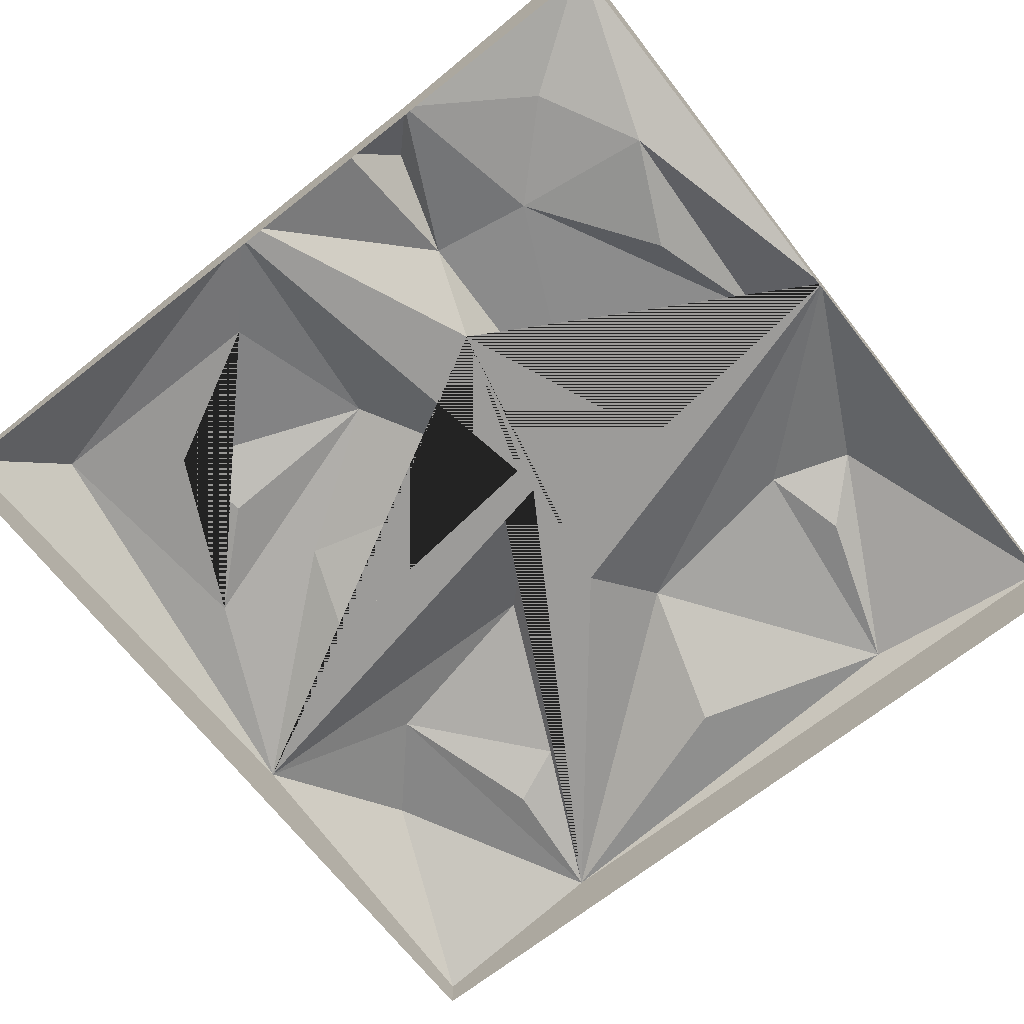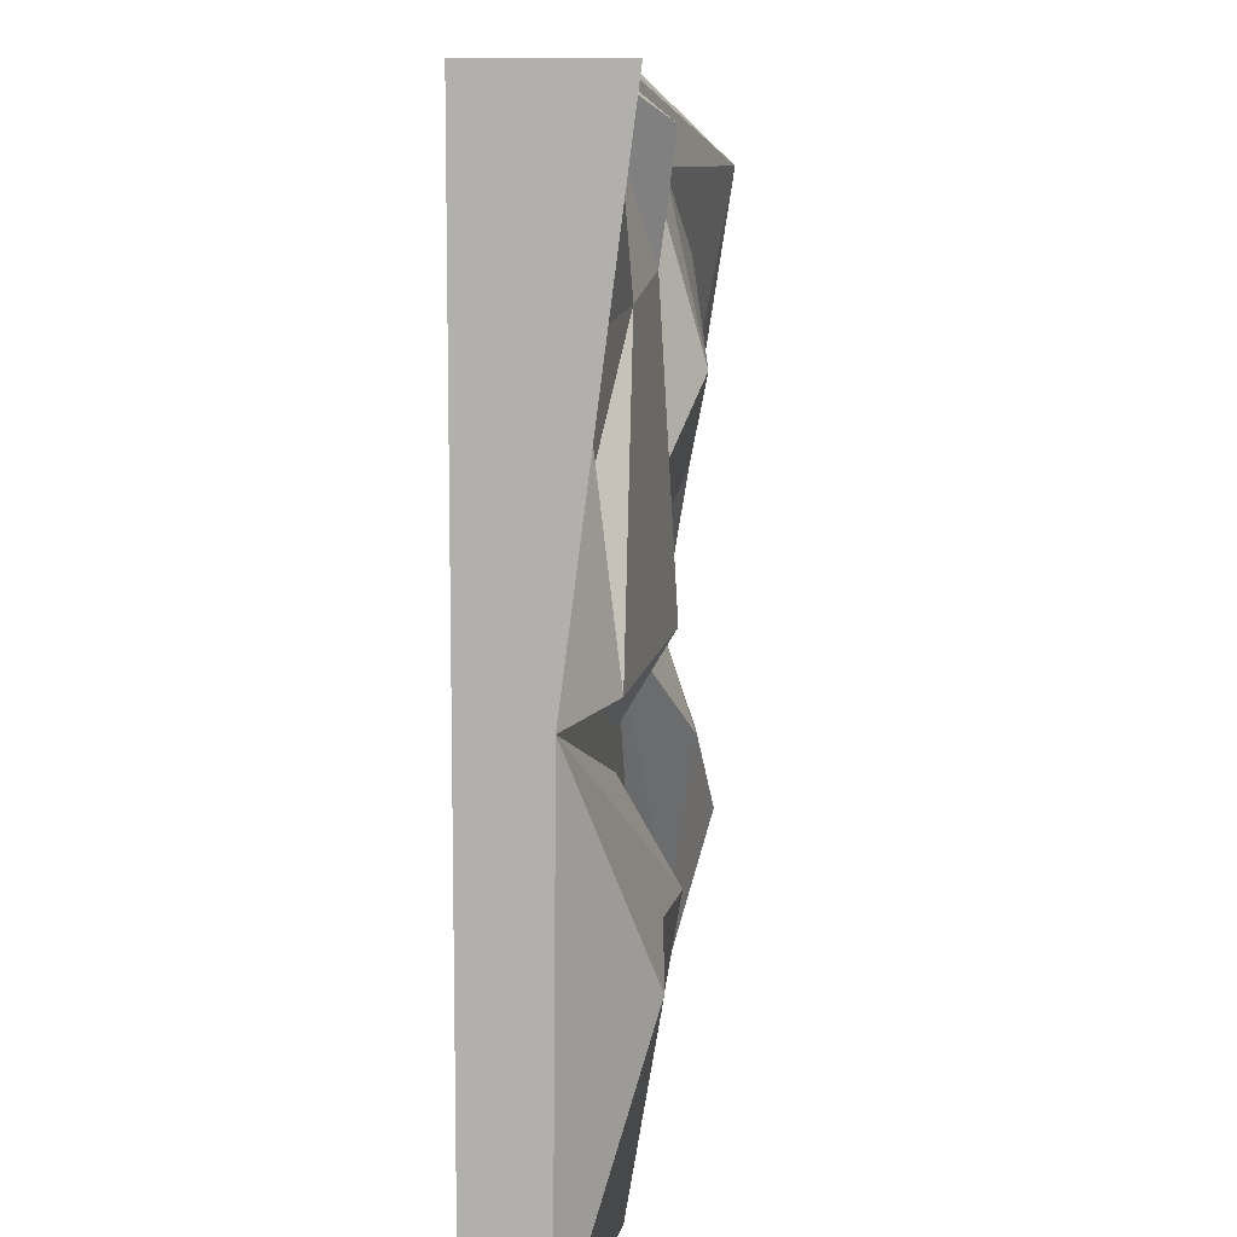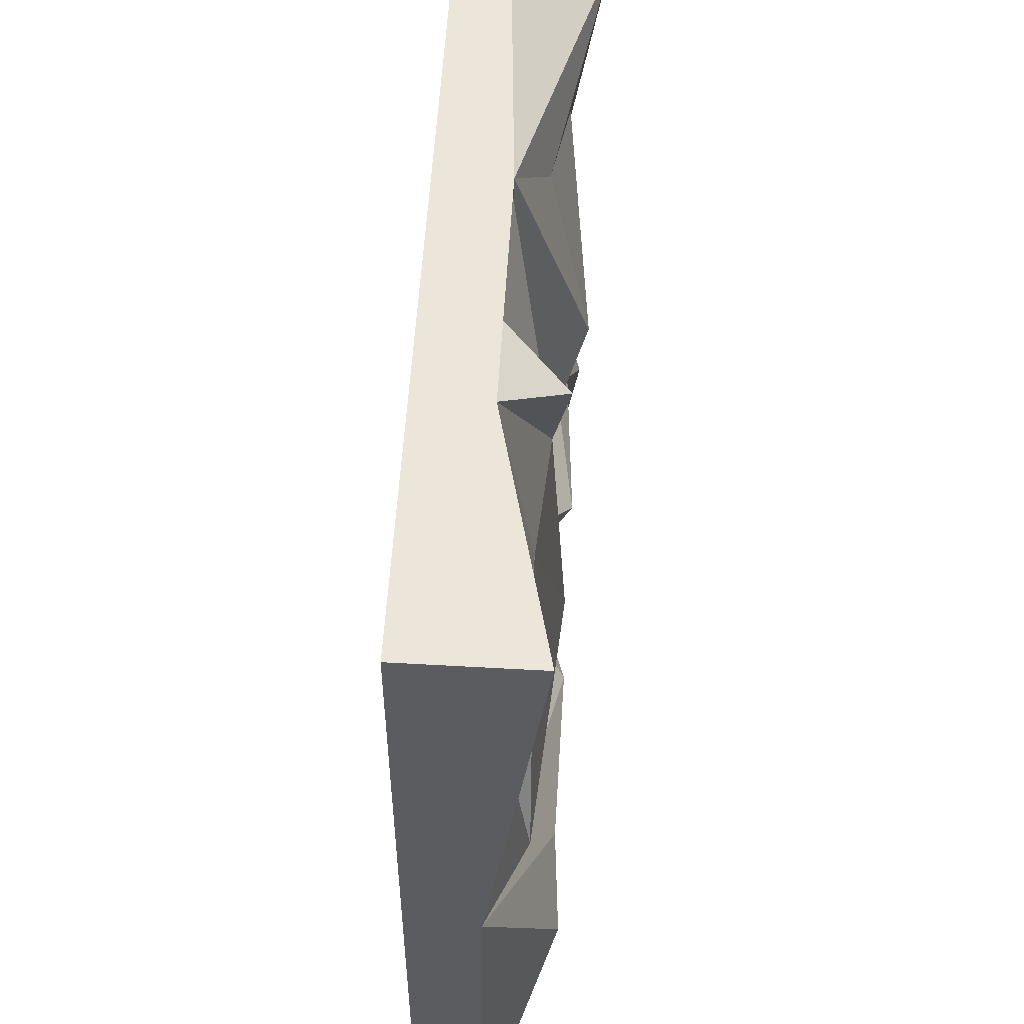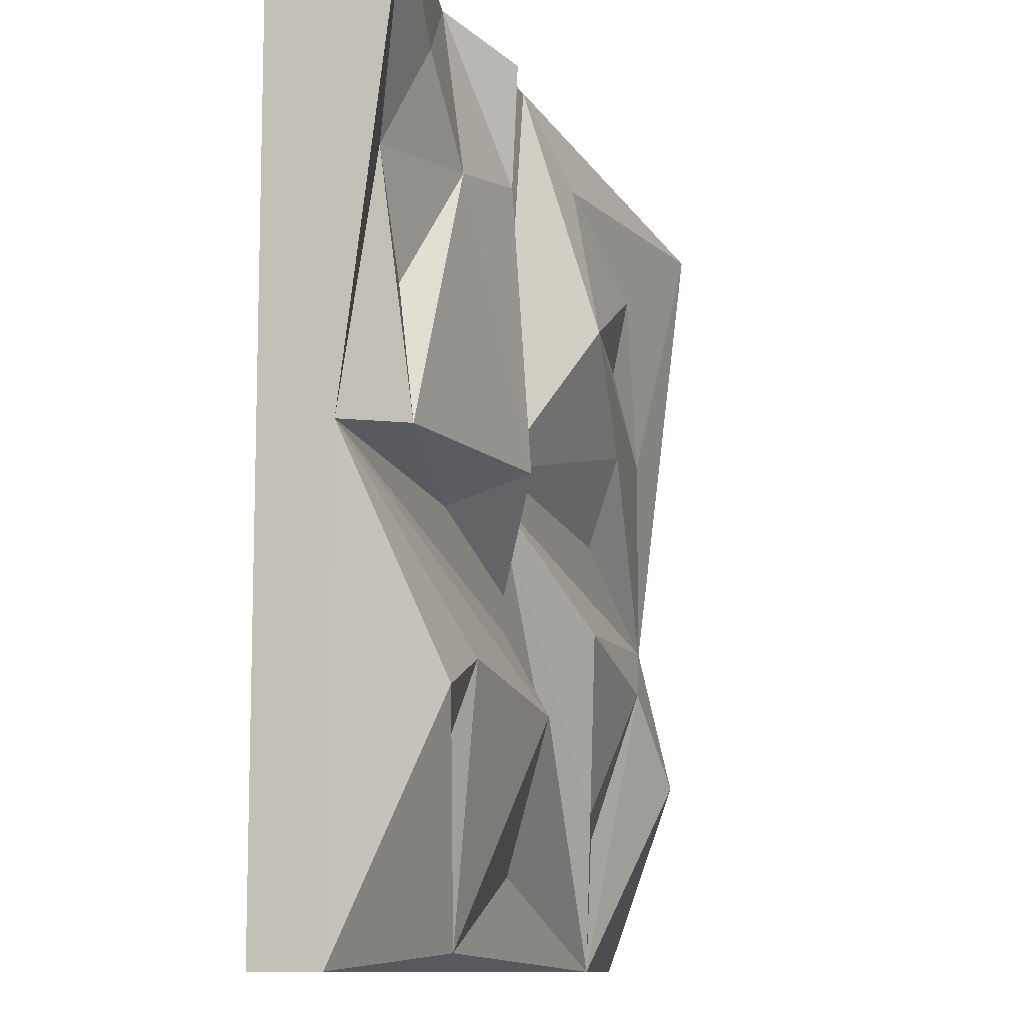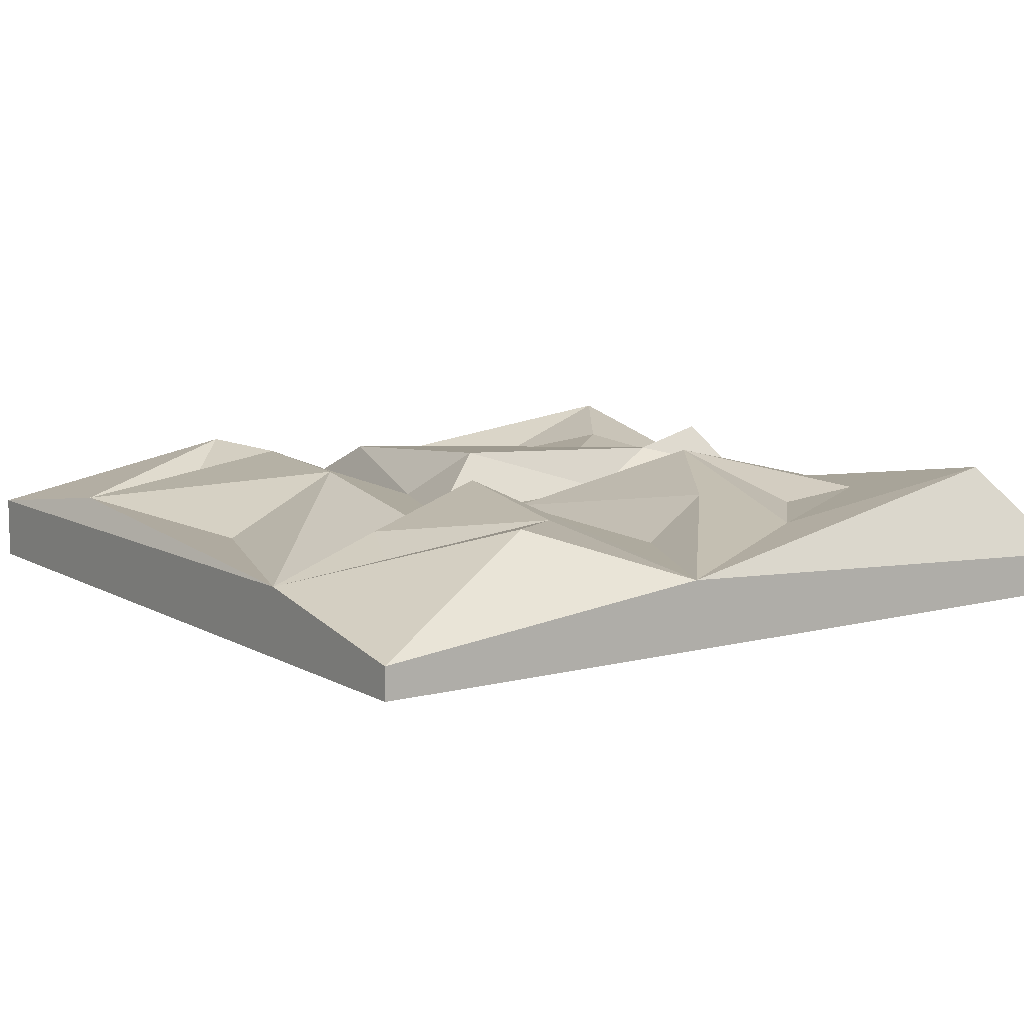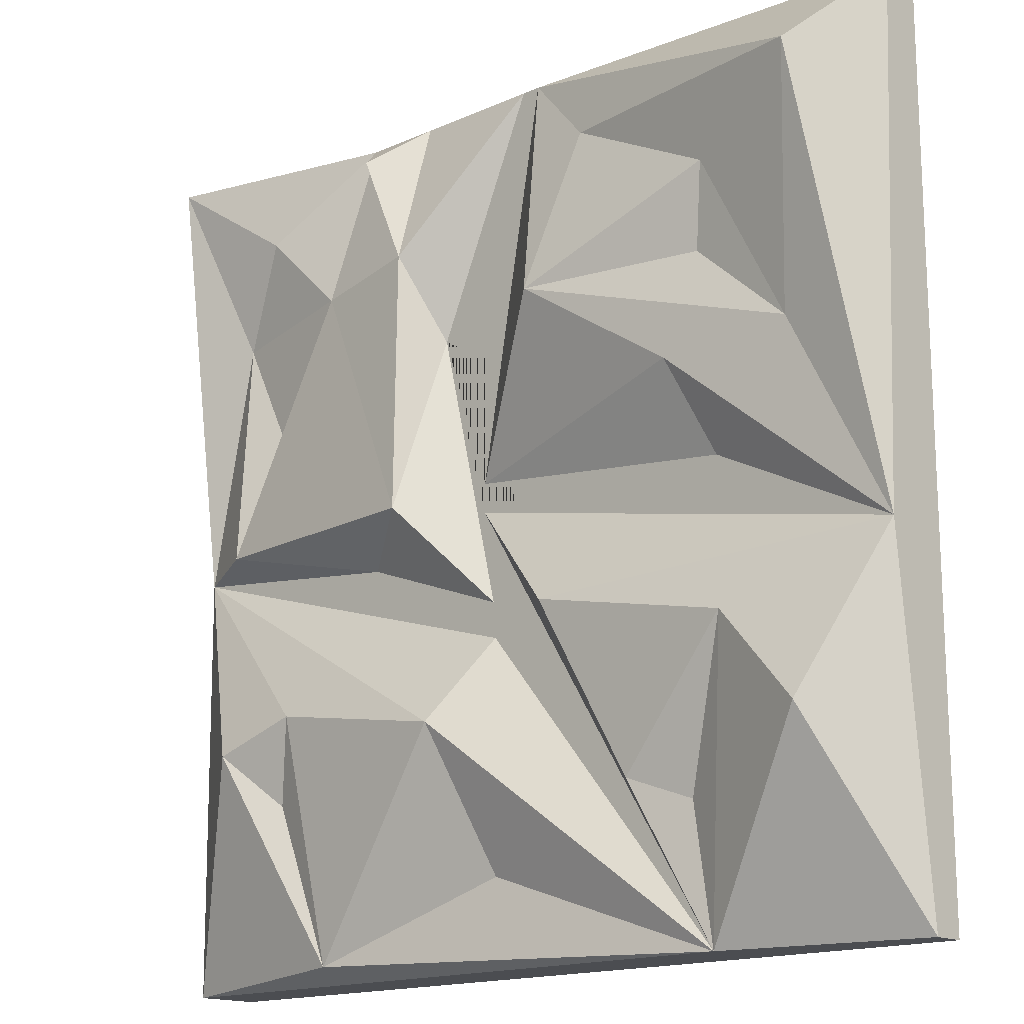
<metadata>
{"format":"obj","ext":"obj","renderer":"f3d","projection":"perspective","resolution":1024,"background":"white","views":[{"elev":-69.7,"azim":38.2,"up":"+Y"},{"elev":10.1,"azim":95.4,"up":"+Z"},{"elev":55.5,"azim":93.4,"up":"+Z"},{"elev":-10.5,"azim":109.0,"up":"+Z"},{"elev":9.2,"azim":-124.7,"up":"+Y"},{"elev":-16.0,"azim":-137.4,"up":"+Z"}]}
</metadata>
<code>
g default
v -0.732 1.423 9
v 0.7425 1.423 0.733
v -1.564 2.789 3.952
v 0.4984 1.423 -1.763
v 3.802 1.423 -0.5615
v 9 1.423 0
v 0.4461 1.423 -2.501
v -4.831 1.423 -9
v 0.7425 1.423 0.1253
v -9 1.423 -1.793
v -5.16 1.423 0.1091
v 4.052 1.423 9
v -9 0.8506 9
v -9 0 9
v 9 0 9
v 9 2.593 9
v 7.398 2.196 0.2044
v 7.68 1.639 5.15
v 6.63 1.606 2.927
v 6.473 2.114 7.263
v 9 0 -9
v 9 1.351 -9
v -9 0 -9
v -9 0.6556 -9
v -7.962 2.852 7.173
v -7.191 1.943 2.229
v -2.363 1.985 7.291
v -5.549 2.23 5.661
v -5.244 1.985 3.975
v -4.599 2.254 1.933
v -7.539 2.552 -5.01
v -5.806 2.313 -3.091
v -4.586 1.612 -6.282
v -3.336 1.991 -5.803
v -1.747 2.593 -2.29
v 4.659 1.943 -8.683
v 6.995 2.752 -4.242
v 5.227 2.593 -3.601
v 1.232 2.593 -4.242
v 5.765 2.149 -5.355
v 0.3912 1.454 -7.215
v 1.844 1.423 4.036
v -0.3345 1.423 9
v 2.45 2.273 5.871
v 2.384 1.423 9
v 2.225 2.58 0.2789
v 3.117 2.616 8.08
v 4.673 2.088 5.504
v 6.63 1.606 2.927
v 7.68 1.639 5.15
g Group1 Mesh1 Model polySurface1
f 1 2 3
f 42 4 5 6 7 8 9 10 11 2 1 43
f 42 46 4
f 42 44 46
f 42 43 44
f 43 45 44
f 12 45 43 1 13 14 15 16
f 44 47 12
f 45 47 44
f 47 45 12
f 48 44 12
f 44 48 46
f 17 46 48
f 5 46 17
f 4 46 5
f 5 17 6
f 6 17 18
f 18 17 19
f 48 49 17
f 48 50 49
f 20 50 48
f 20 16 18
f 12 16 20
f 48 12 20
f 6 18 16
f 6 16 15 21 22
f 15 14 23 21
f 13 10 24 23 14
f 25 10 13
f 25 26 10
f 26 25 27 28
f 1 27 25
f 1 3 27
f 27 3 28
f 3 29 28
f 3 26 29
f 26 3 30 10
f 3 2 30
f 2 11 30
f 10 30 11
f 26 28 29
f 13 1 25
f 10 31 24
f 32 31 10
f 32 8 31
f 33 8 32
f 8 33 34
f 32 34 33
f 35 34 32
f 35 9 34
f 35 10 9
f 35 32 10
f 8 34 9
f 8 24 31
f 23 24 8 22 21
f 36 22 8
f 37 22 36
f 37 6 22
f 38 6 37
f 38 39 6
f 39 38 36
f 38 40 36
f 38 37 40
f 37 36 40
f 36 41 39
f 36 8 41
f 8 39 41
f 8 7 39
f 39 7 6

</code>
